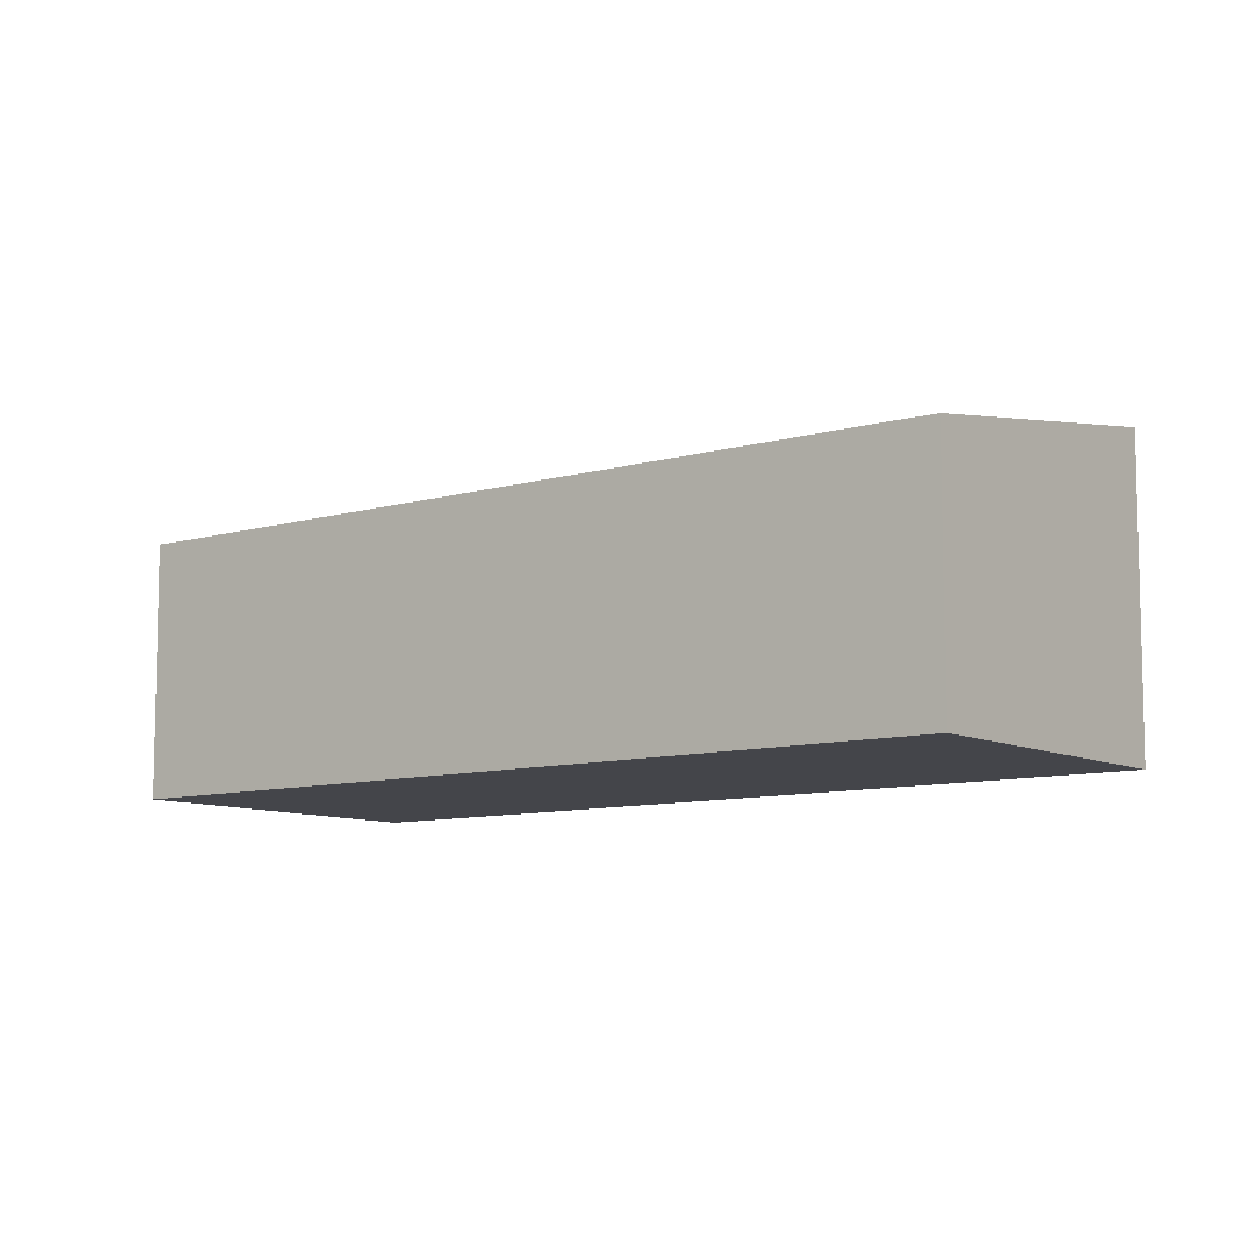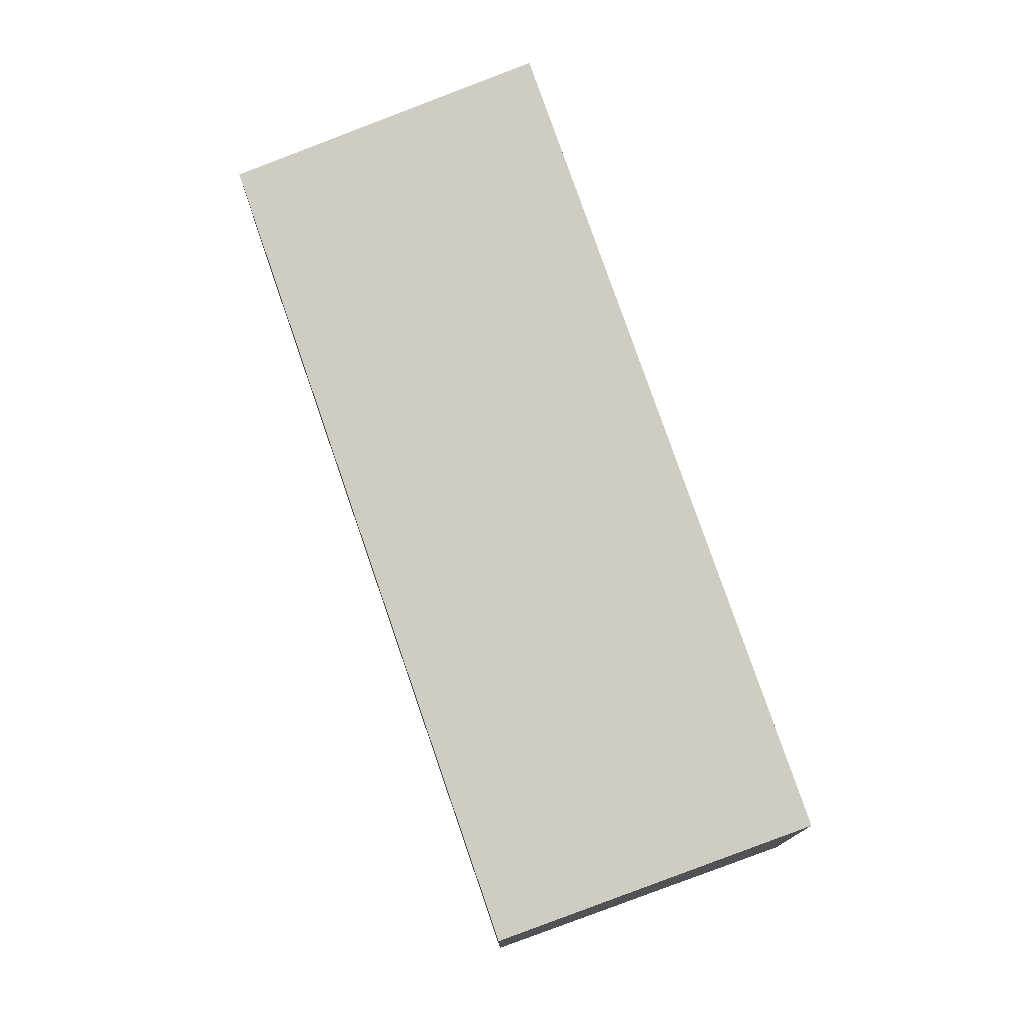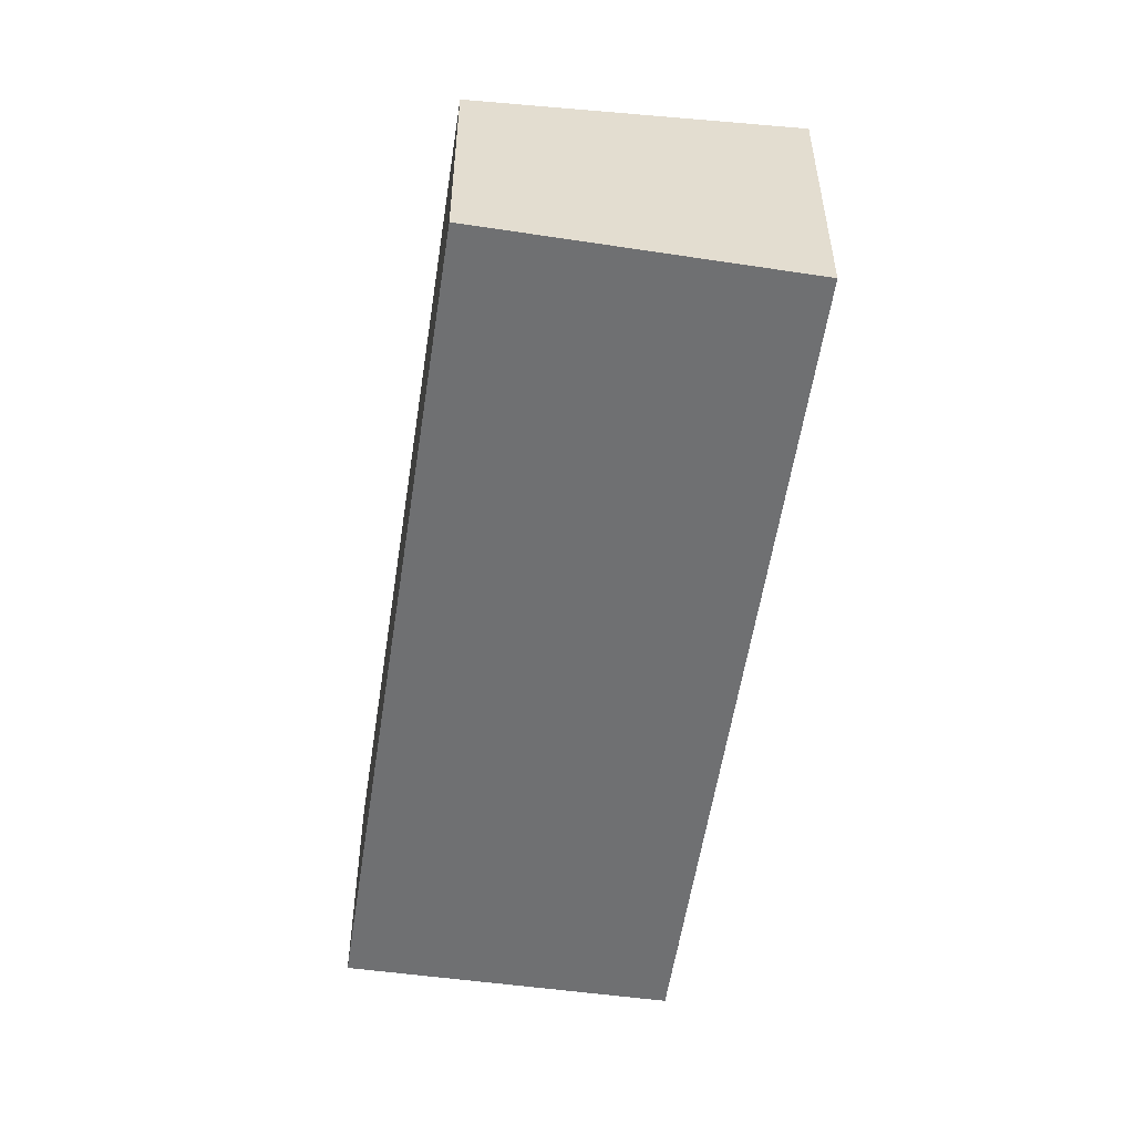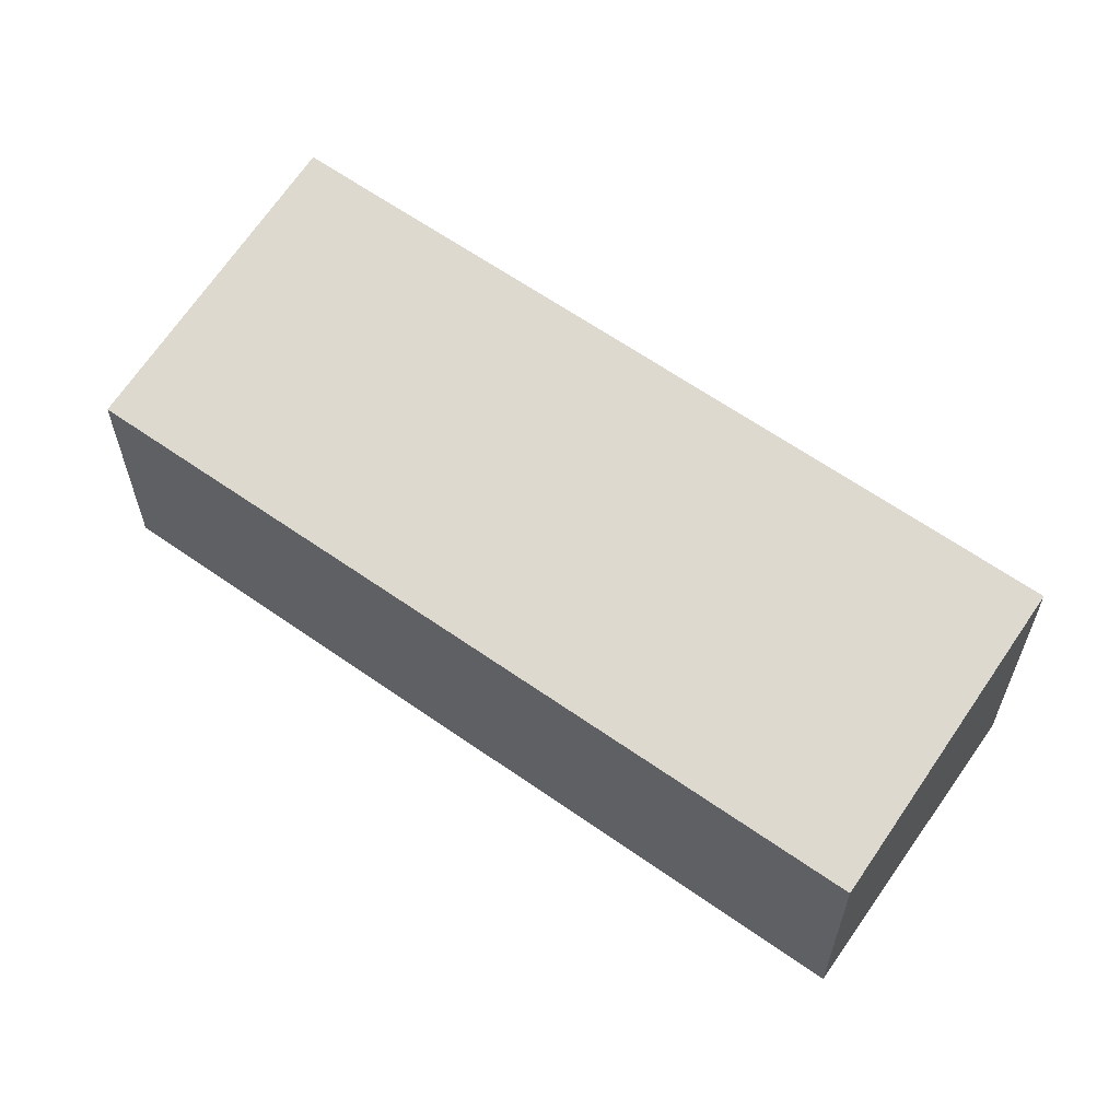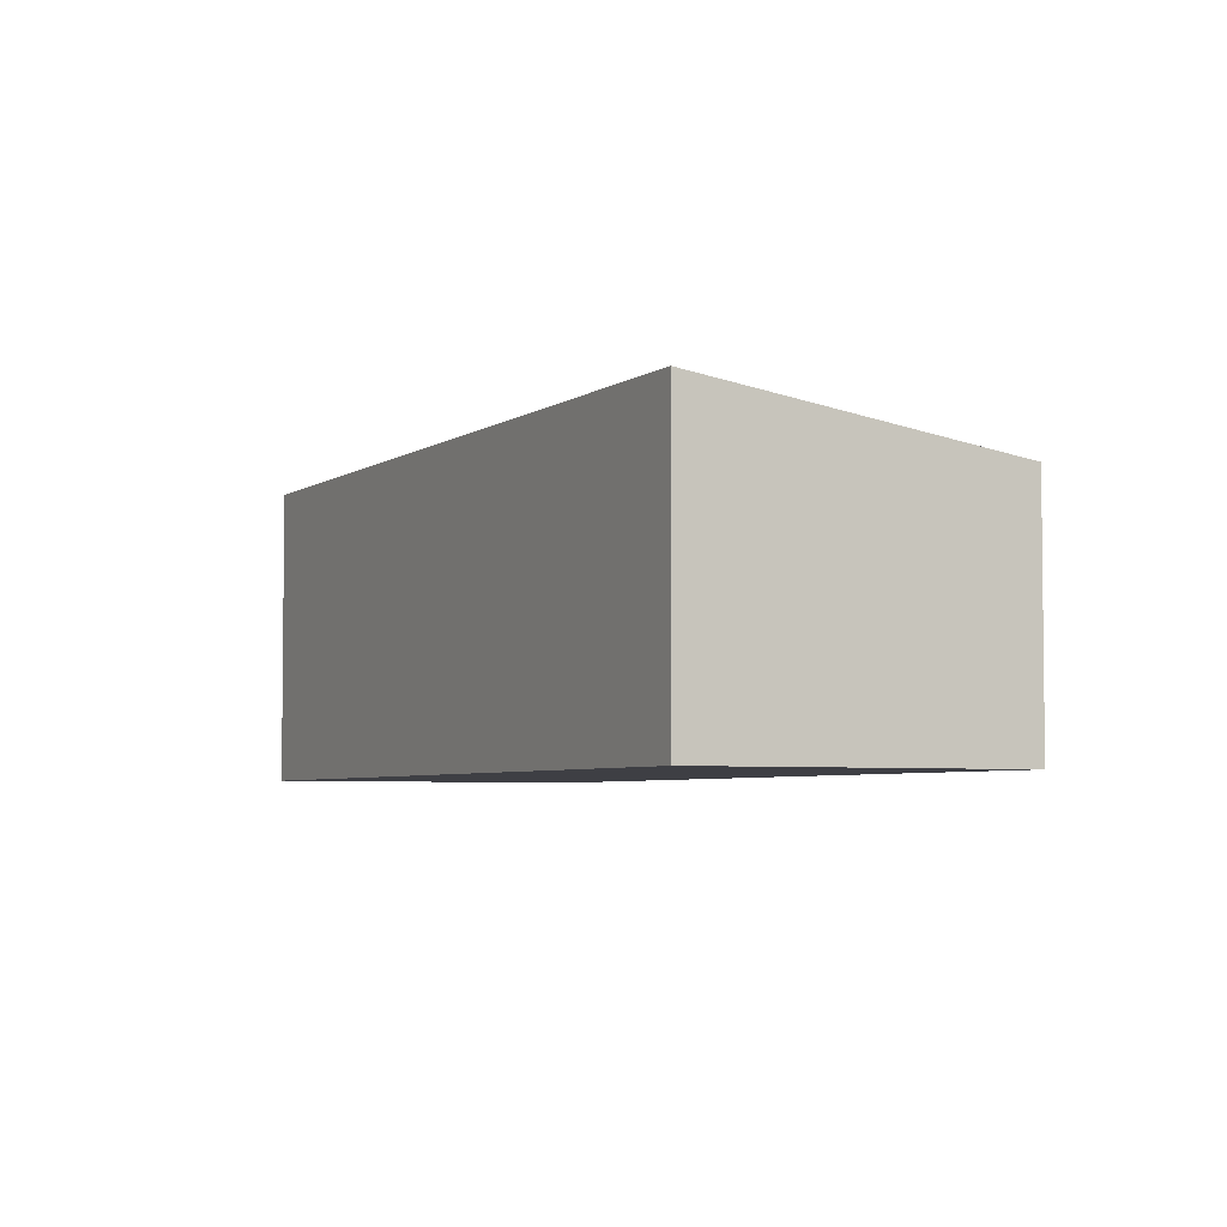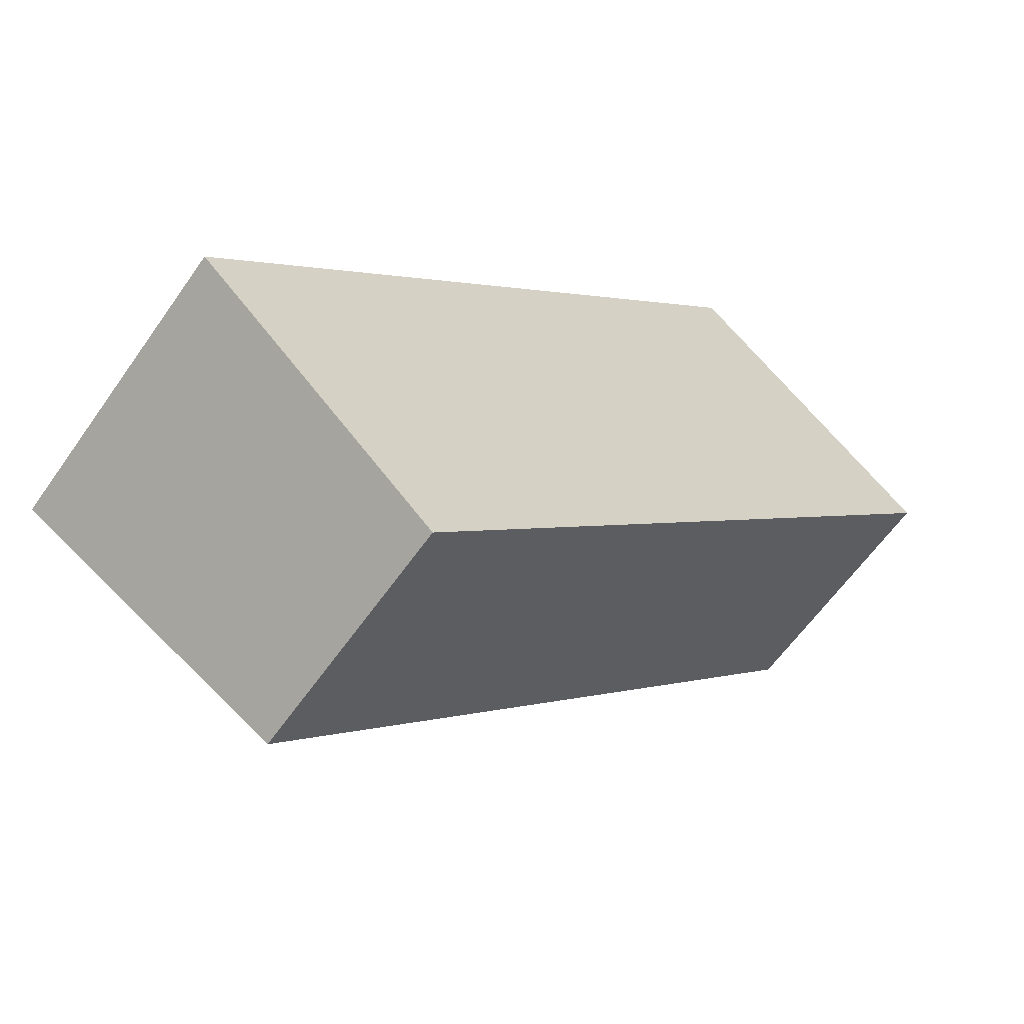
<metadata>
{"format":"obj","ext":"obj","renderer":"f3d","projection":"perspective","resolution":1024,"background":"white","views":[{"elev":-9.2,"azim":171.1,"up":"+Y"},{"elev":77.1,"azim":-155.8,"up":"+Y"},{"elev":-54.9,"azim":-145.3,"up":"+Y"},{"elev":62.2,"azim":168.8,"up":"+Y"},{"elev":-4.5,"azim":16.6,"up":"+Y"},{"elev":-60.6,"azim":-34.7,"up":"+Z"}]}
</metadata>
<code>
v  0 3.455 2.116e-16
v  9.717 2.858 4.698
v  2.778 2.858 -2.671
v  6.871 3.461 7.349
v  0 0 0
v  2.778 1.636e-16 -2.671
v  6.871 -4.5e-16 7.349
v  9.717 -2.877e-16 4.698
g defaultobject
f 1 2 3
f 2 1 4
f 3 5 1
f 5 3 6
f 1 7 4
f 7 1 5
f 7 2 4
f 2 7 8
f 8 3 2
f 3 8 6
f 8 5 6
f 5 8 7

</code>
